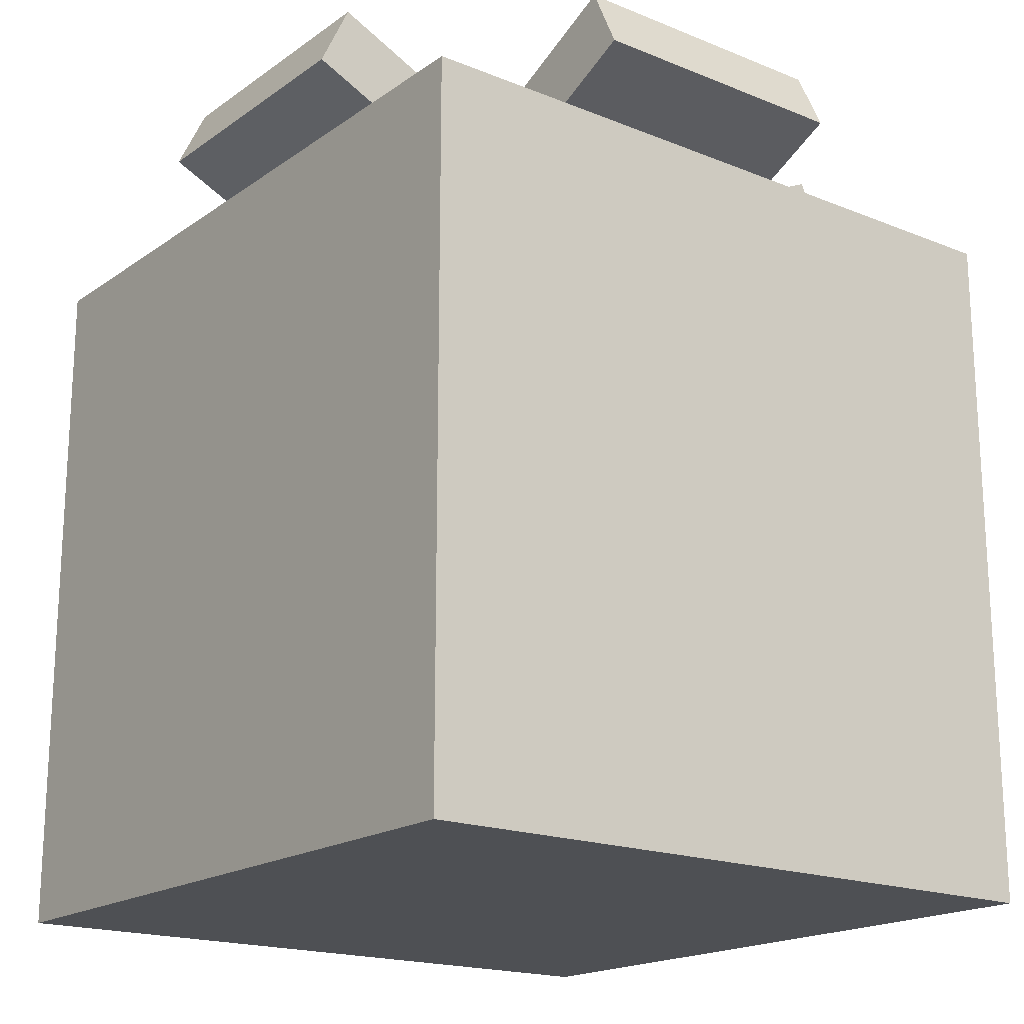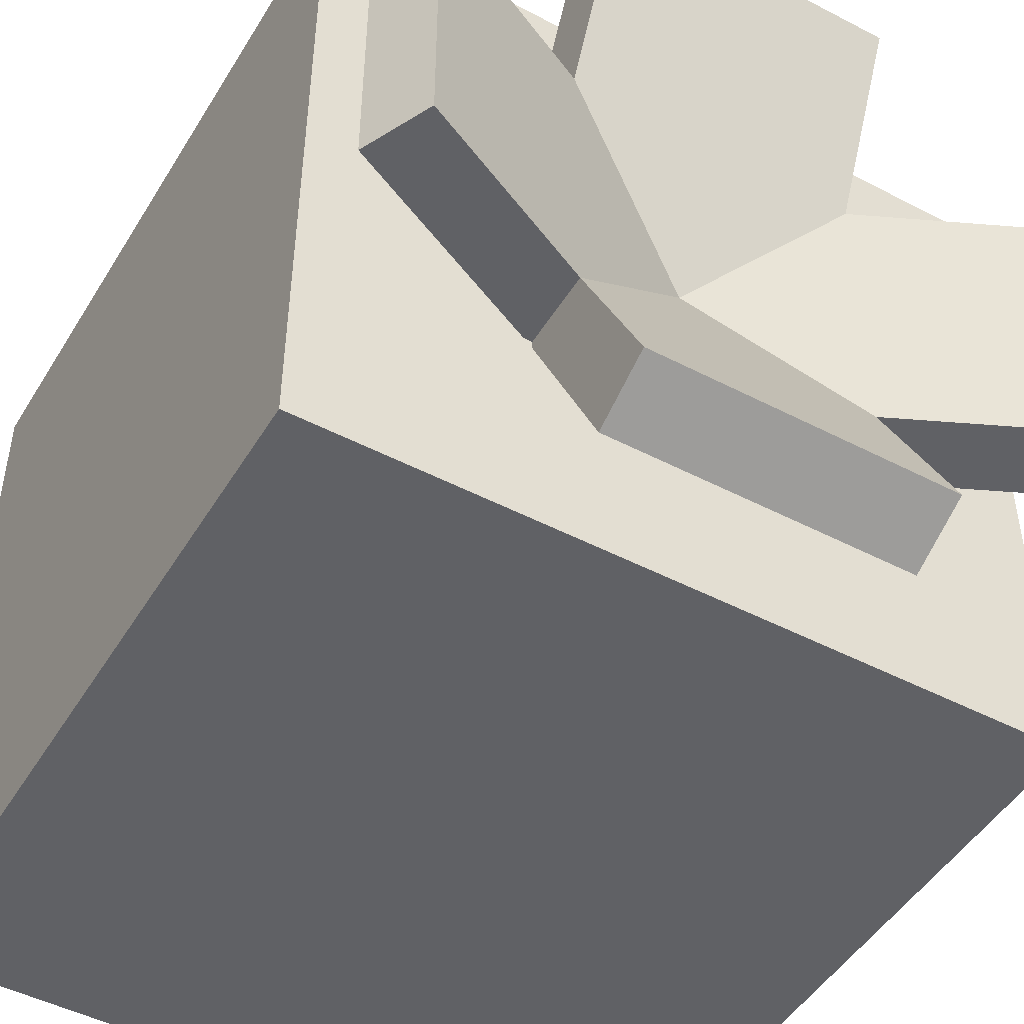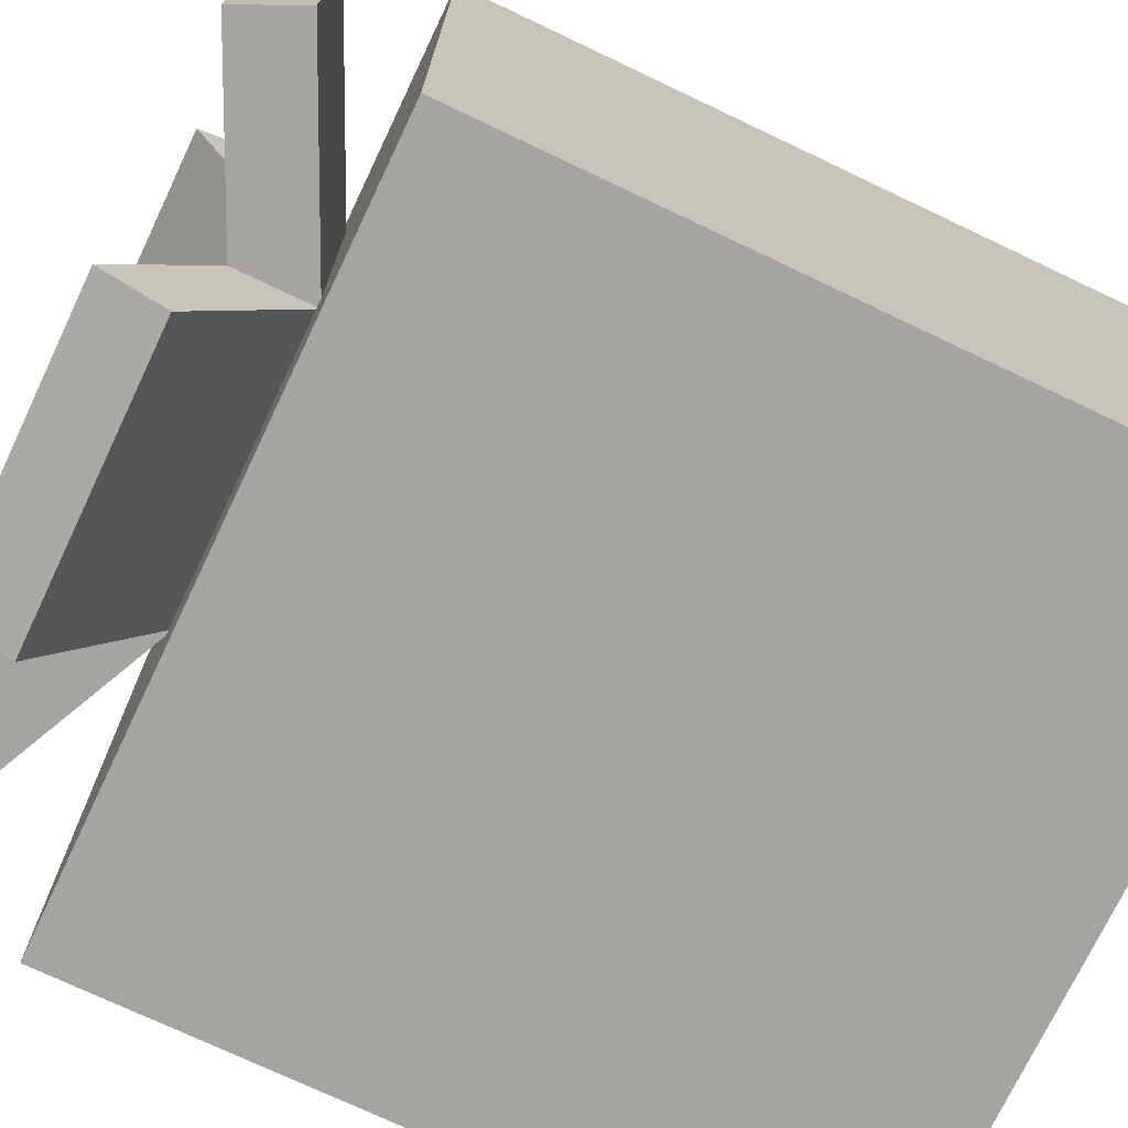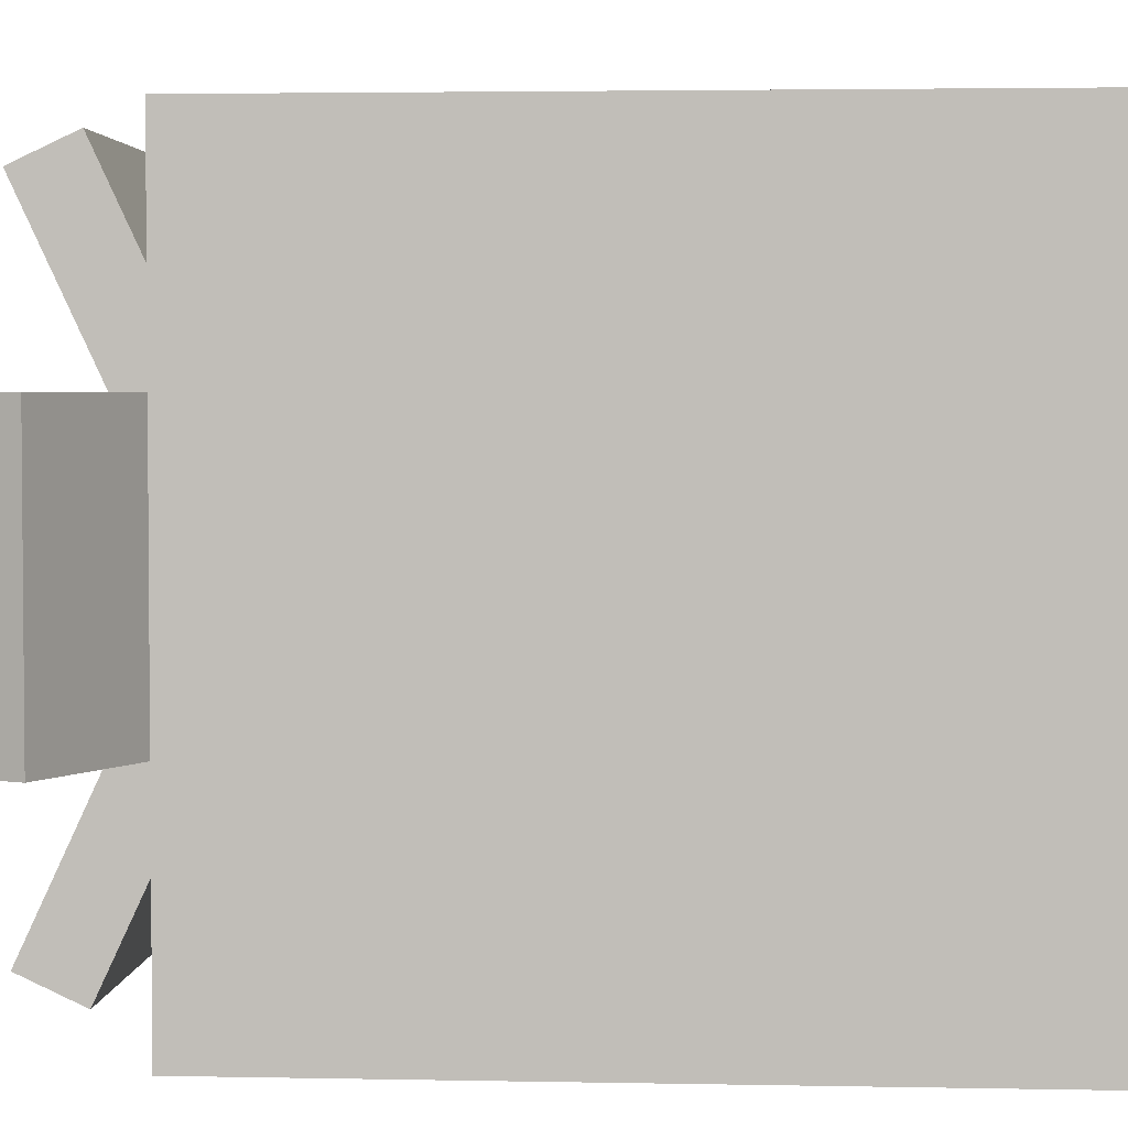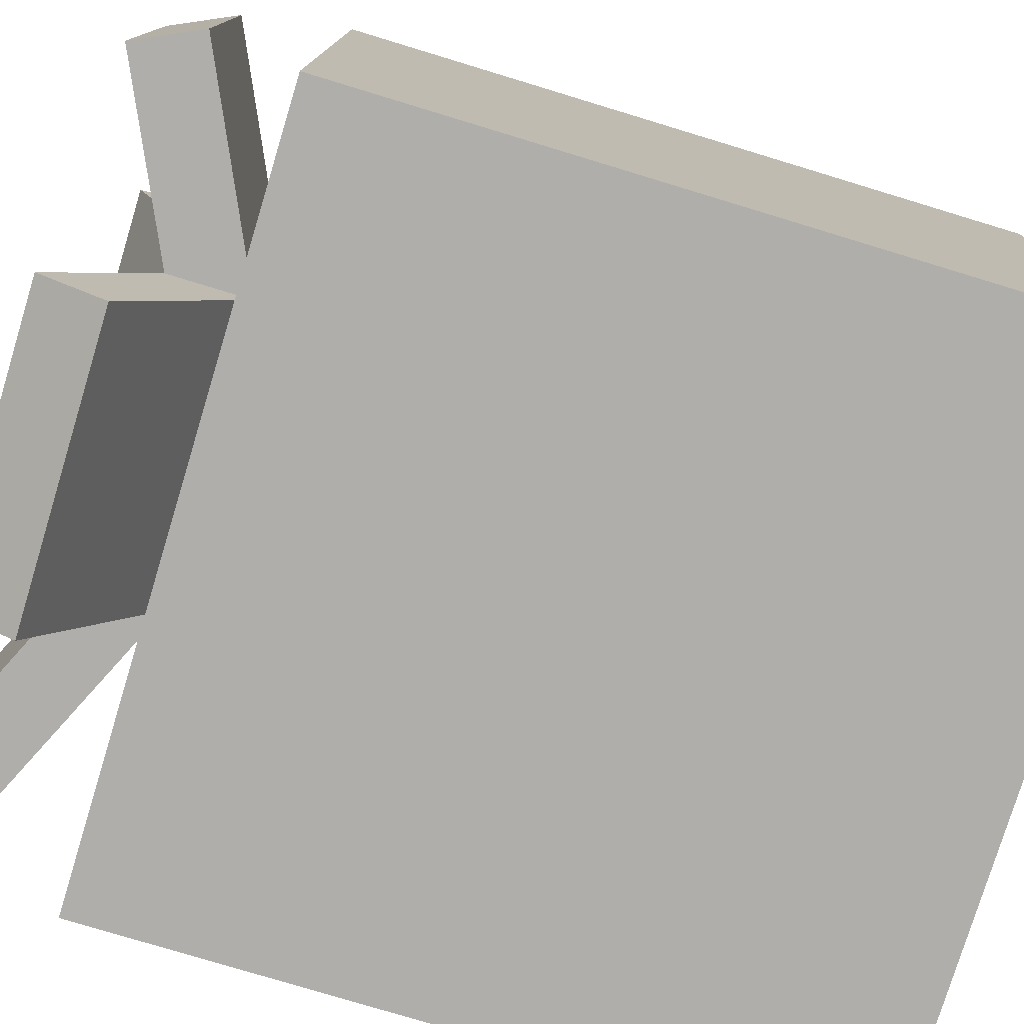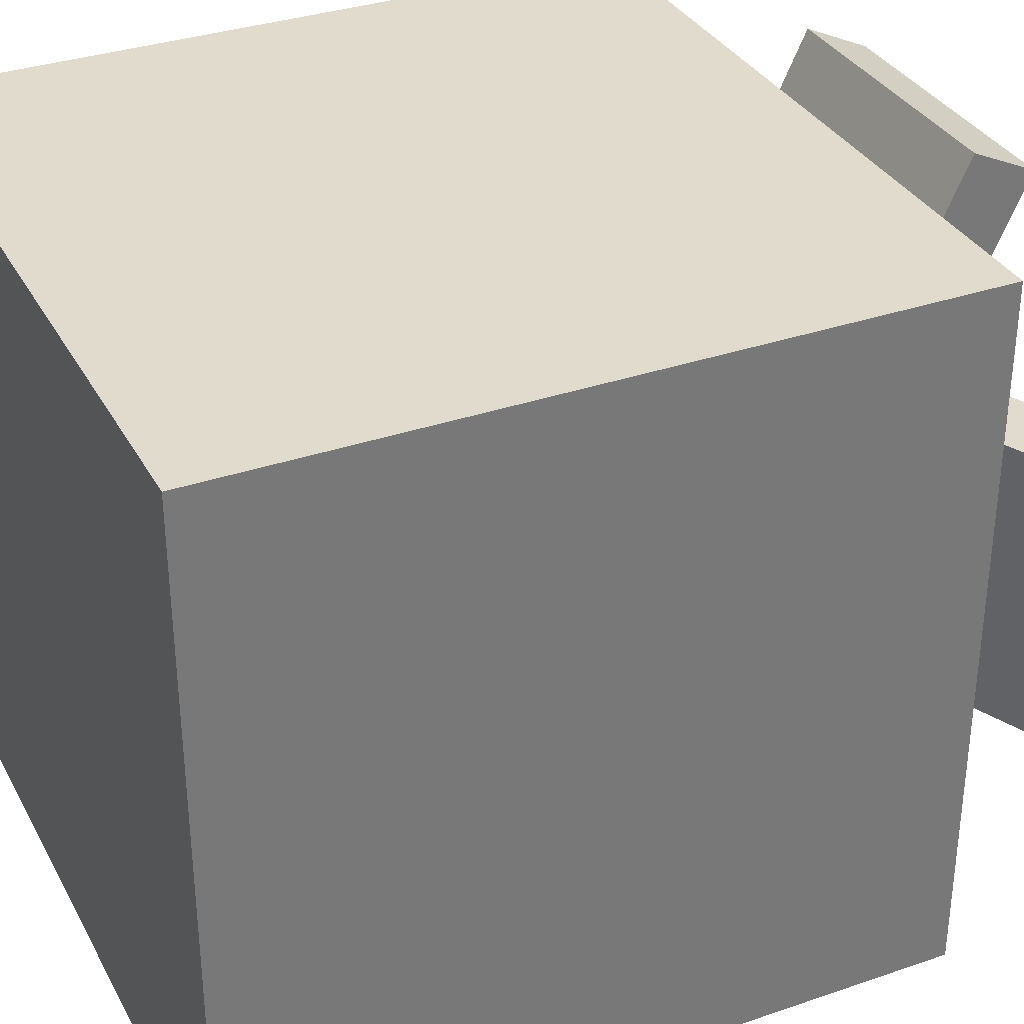
<metadata>
{"format":"obj","ext":"obj","renderer":"f3d","projection":"perspective","resolution":1024,"background":"white","views":[{"elev":-18.5,"azim":-127.6,"up":"+Y"},{"elev":-48.2,"azim":149.8,"up":"+Z"},{"elev":-73.5,"azim":-115.4,"up":"+Z"},{"elev":3.1,"azim":-86.1,"up":"+Z"},{"elev":-77.7,"azim":-106.9,"up":"+Z"},{"elev":33.8,"azim":65.0,"up":"+Z"}]}
</metadata>
<code>
o cube
v 0.01491 0.3093 0.0625
v 0.01491 0.3093 -0.0625
v 0.001702 0.2809 0.0625
v 0.001702 0.2809 -0.0625
v -0.1409 0.3819 0.0625
v -0.1409 0.3819 -0.0625
v -0.1541 0.3536 0.0625
v -0.1541 0.3536 -0.0625
f 2 1 3 4
f 7 5 6 8
f 5 1 2 6
f 4 3 7 8
f 3 1 5 7
f 6 2 4 8
o cube
v -0.01491 0.3093 -0.0625
v -0.01491 0.3093 0.0625
v -0.001702 0.2809 -0.0625
v -0.001702 0.2809 0.0625
v 0.1409 0.3819 -0.0625
v 0.1409 0.3819 0.0625
v 0.1541 0.3536 -0.0625
v 0.1541 0.3536 0.0625
f 10 9 11 12
f 15 13 14 16
f 13 9 10 14
f 12 11 15 16
f 11 9 13 15
f 14 10 12 16
o cube
v -0.0625 0.3093 0.01491
v 0.0625 0.3093 0.01491
v -0.0625 0.2809 0.001702
v 0.0625 0.2809 0.001702
v -0.0625 0.3819 -0.1409
v 0.0625 0.3819 -0.1409
v -0.0625 0.3536 -0.1541
v 0.0625 0.3536 -0.1541
f 18 17 19 20
f 23 21 22 24
f 21 17 18 22
f 20 19 23 24
f 19 17 21 23
f 22 18 20 24
o cube
v 0.0625 0.3093 -0.01491
v -0.0625 0.3093 -0.01491
v 0.0625 0.2809 -0.001702
v -0.0625 0.2809 -0.001702
v 0.0625 0.3819 0.1409
v -0.0625 0.3819 0.1409
v 0.0625 0.3536 0.1541
v -0.0625 0.3536 0.1541
f 26 25 27 28
f 31 29 30 32
f 29 25 26 30
f 28 27 31 32
f 27 25 29 31
f 30 26 28 32
o cube
v 0.1562 0.3125 0.1562
v 0.1562 0.3125 -0.1562
v 0.1562 0 0.1562
v 0.1562 0 -0.1562
v -0.1562 0.3125 0.1562
v -0.1562 0.3125 -0.1562
v -0.1562 0 0.1562
v -0.1562 0 -0.1562
f 34 33 35 36
f 39 37 38 40
f 37 33 34 38
f 36 35 39 40
f 35 33 37 39
f 38 34 36 40

</code>
